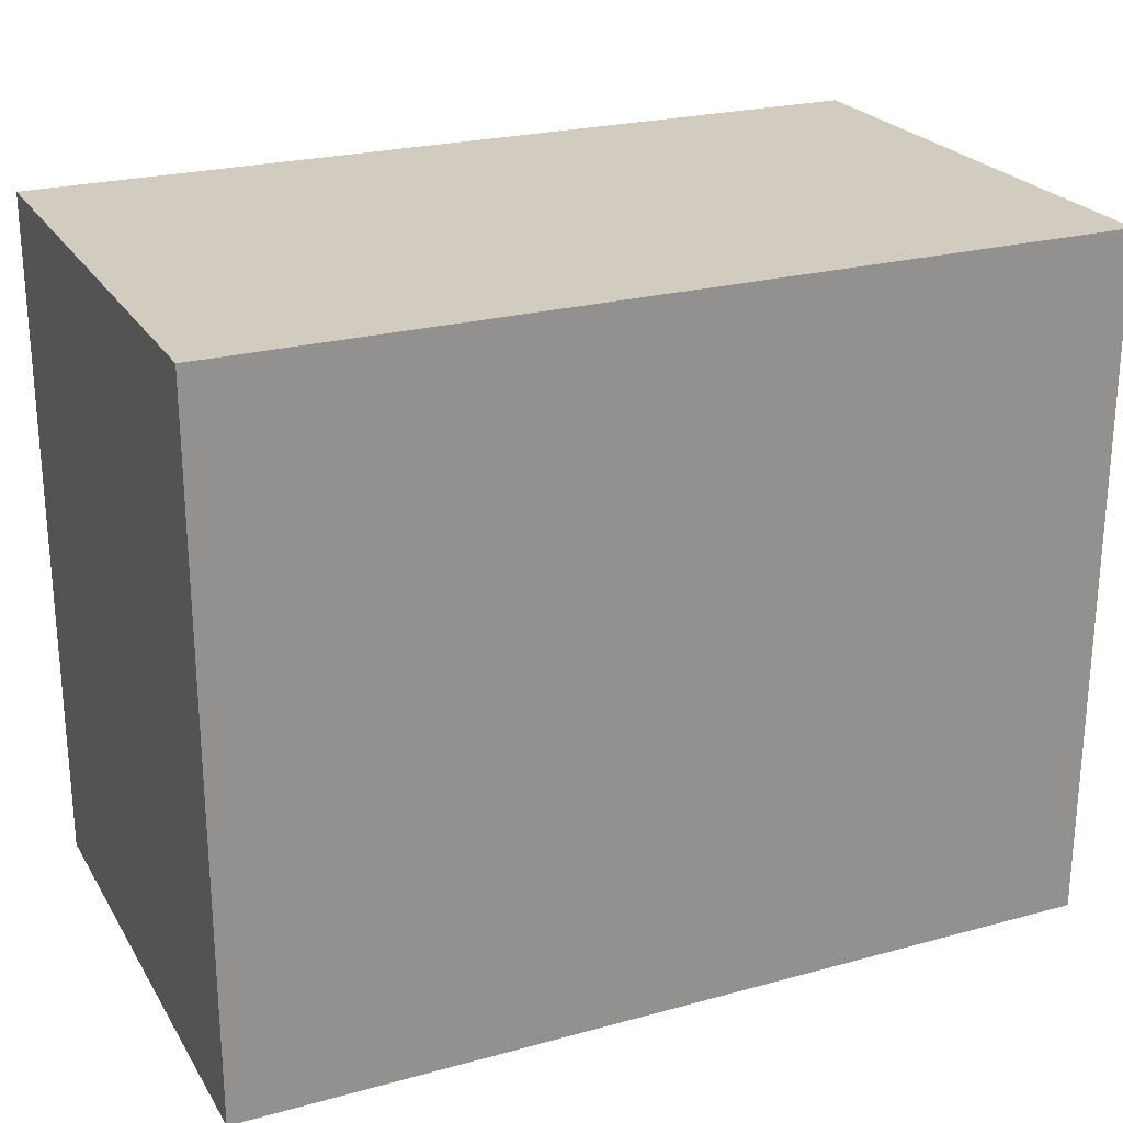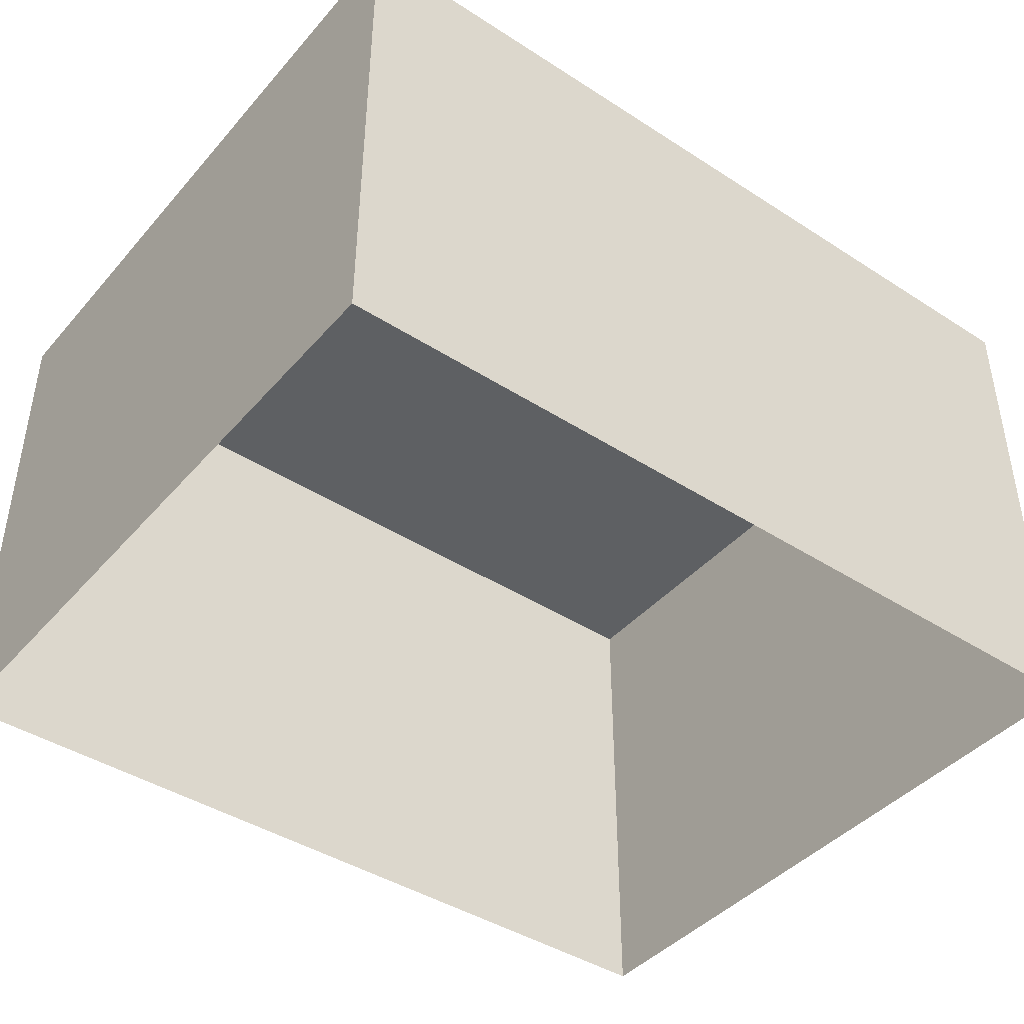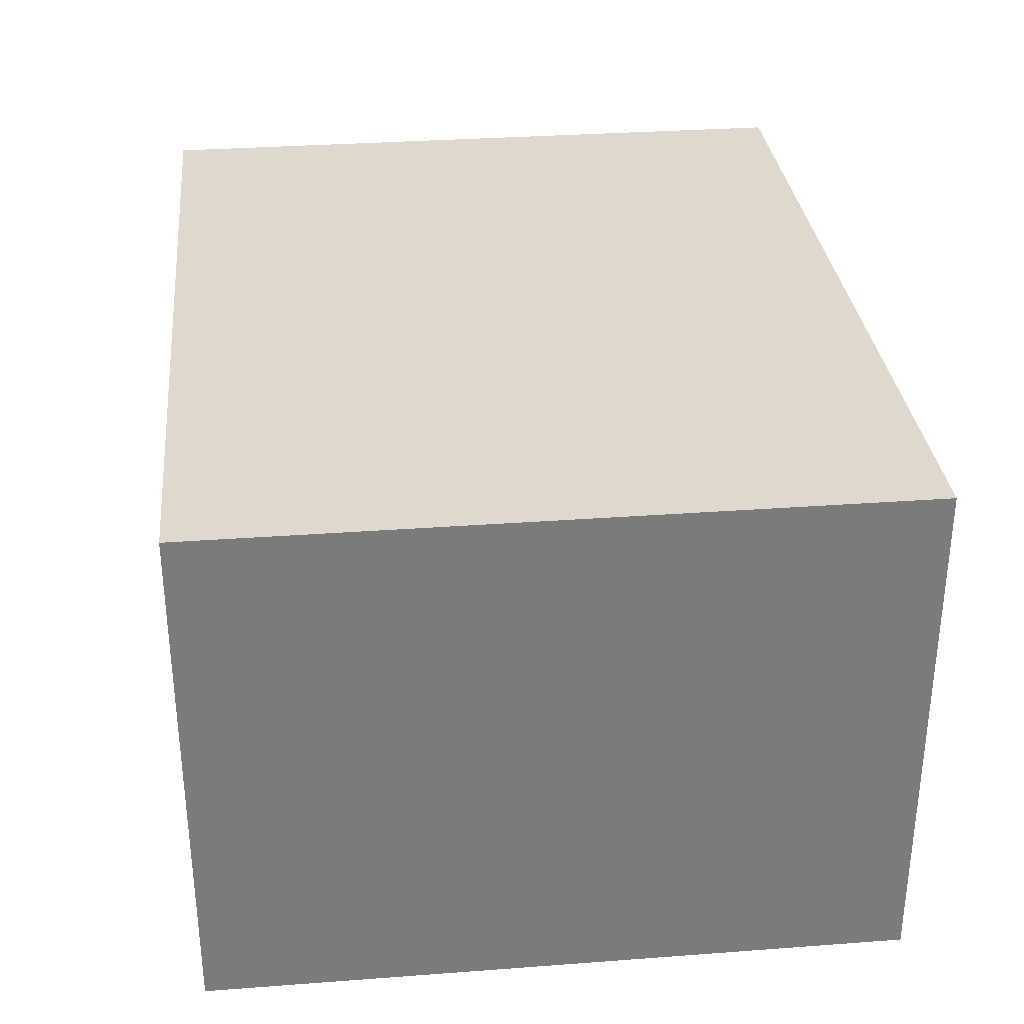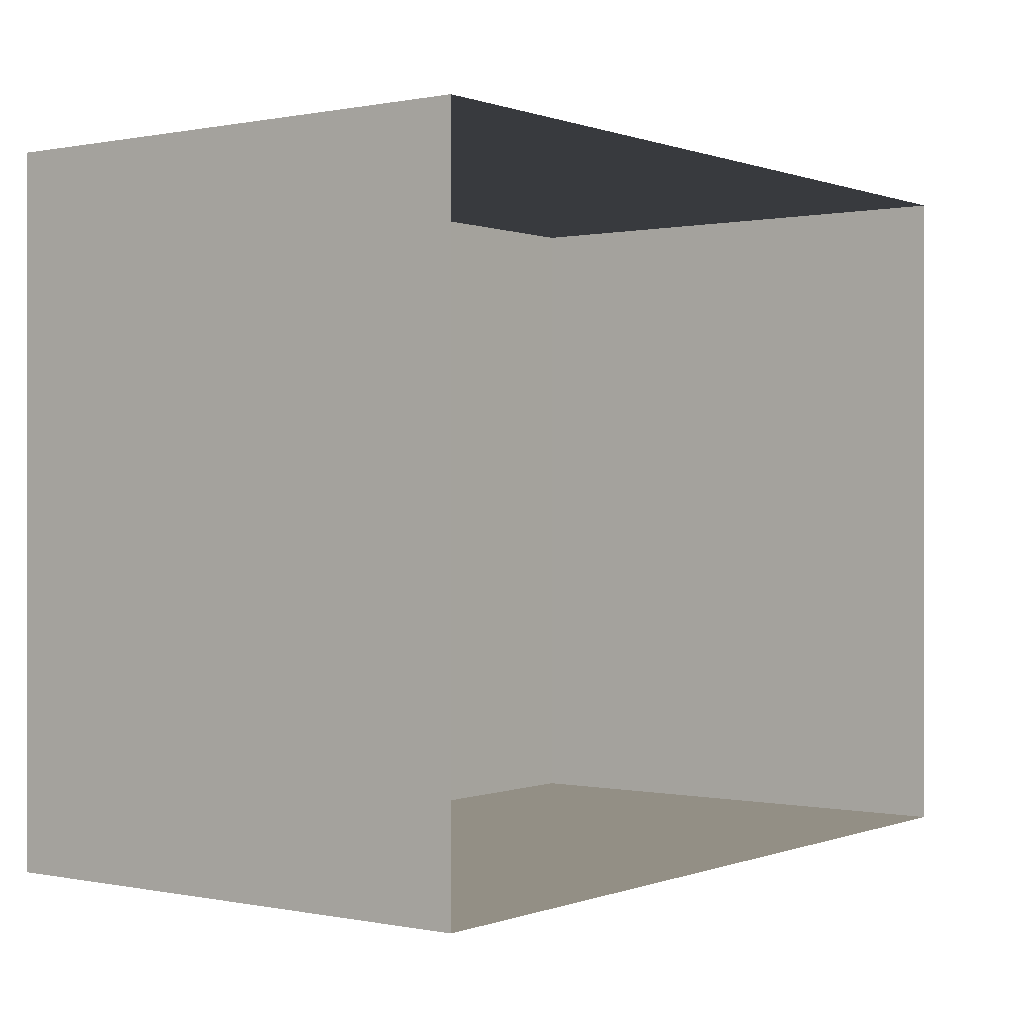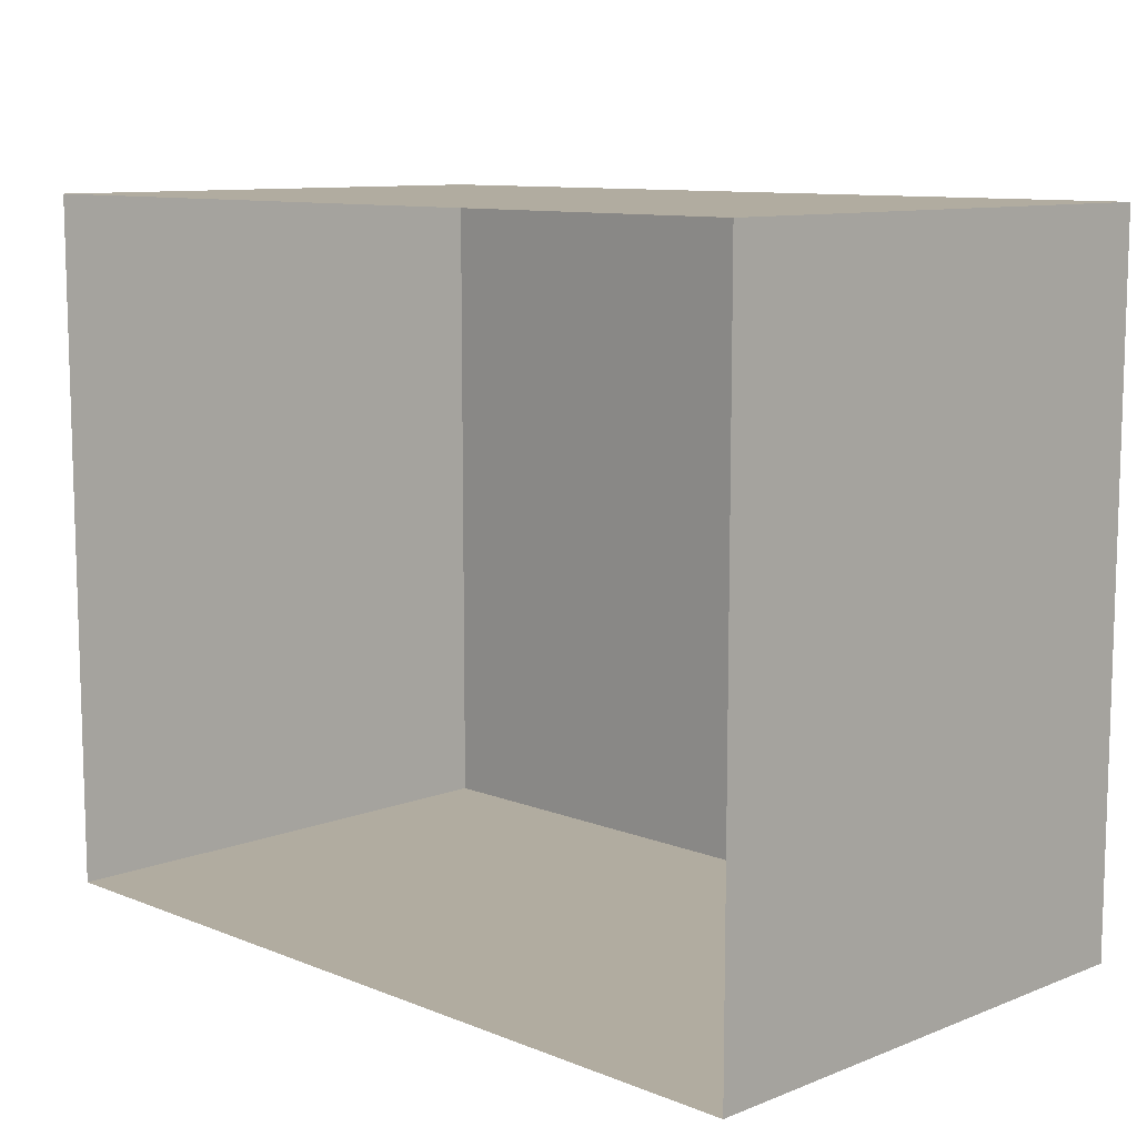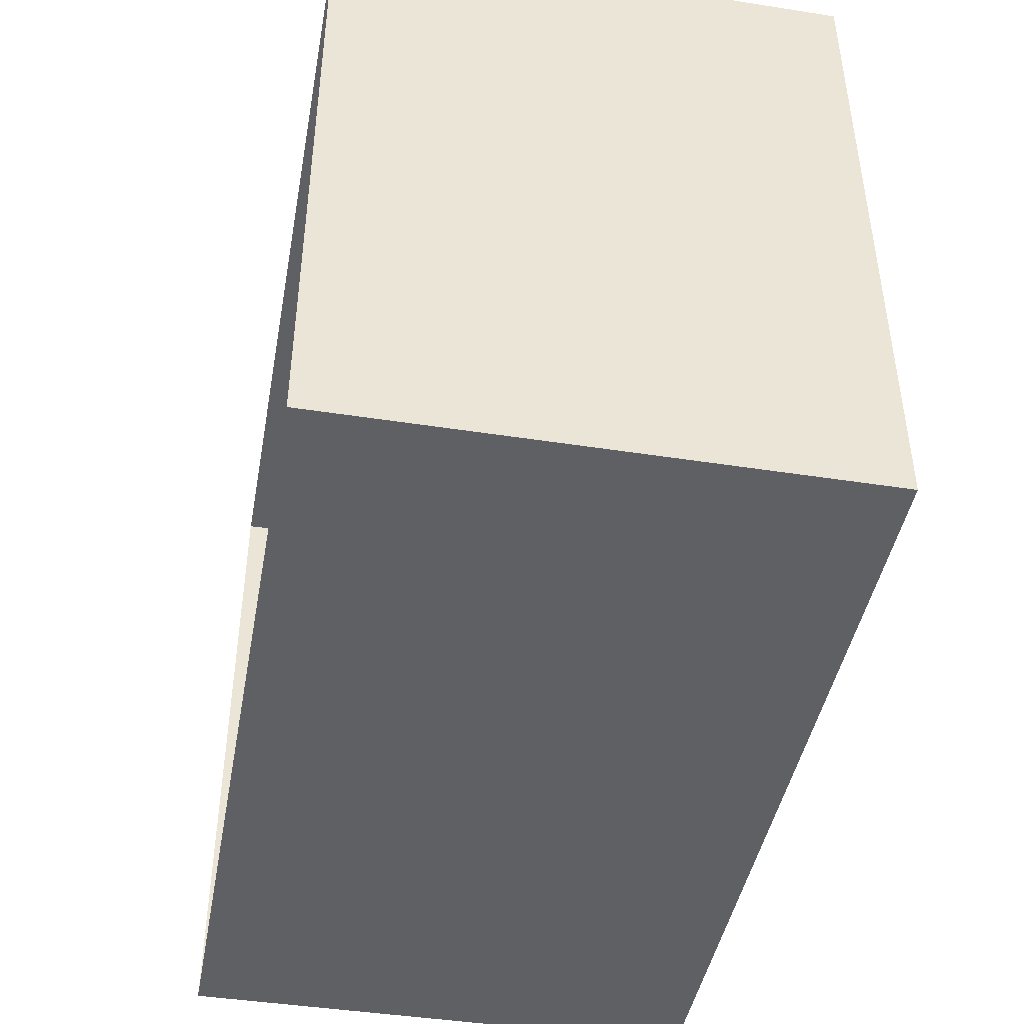
<metadata>
{"format":"obj","ext":"obj","renderer":"f3d","projection":"perspective","resolution":1024,"background":"white","views":[{"elev":24.0,"azim":-24.3,"up":"+Y"},{"elev":-42.6,"azim":-37.5,"up":"+Z"},{"elev":31.9,"azim":-96.0,"up":"+Z"},{"elev":0.2,"azim":126.7,"up":"+Y"},{"elev":10.1,"azim":-134.7,"up":"+Y"},{"elev":-44.4,"azim":-100.3,"up":"+Y"}]}
</metadata>
<code>
g North_Pole_Box_Small_Grey001
v 4.878 10.13 1.375
v 4.878 11.13 1.375
v 6.128 11.13 1.375
v 6.128 10.13 1.375
v 4.878 10.13 0.625
v 4.878 10.13 1.375
v 6.128 10.13 1.375
v 6.128 10.13 0.625
v 6.128 10.13 0.625
v 6.128 10.13 1.375
v 6.128 11.13 1.375
v 6.128 11.13 0.625
v 6.128 11.13 0.625
v 6.128 11.13 1.375
v 4.878 11.13 1.375
v 4.878 11.13 0.625
v 4.878 11.13 0.625
v 4.878 11.13 1.375
v 4.878 10.13 1.375
v 4.878 10.13 0.625
g North_Pole_Box_Small_Grey001_0
f 3 2 1
f 4 3 1
f 7 6 5
f 8 7 5
f 11 10 9
f 12 11 9
f 15 14 13
f 16 15 13
f 19 18 17
f 20 19 17

</code>
